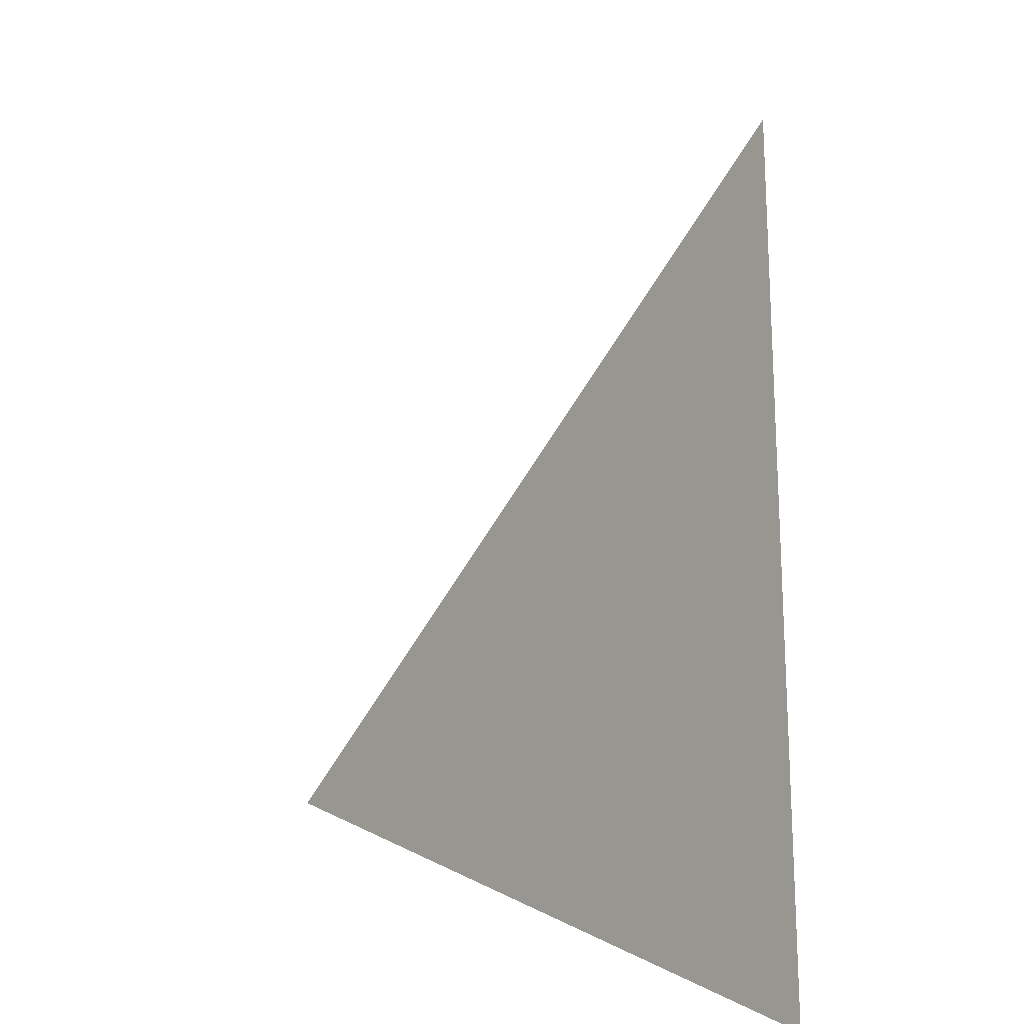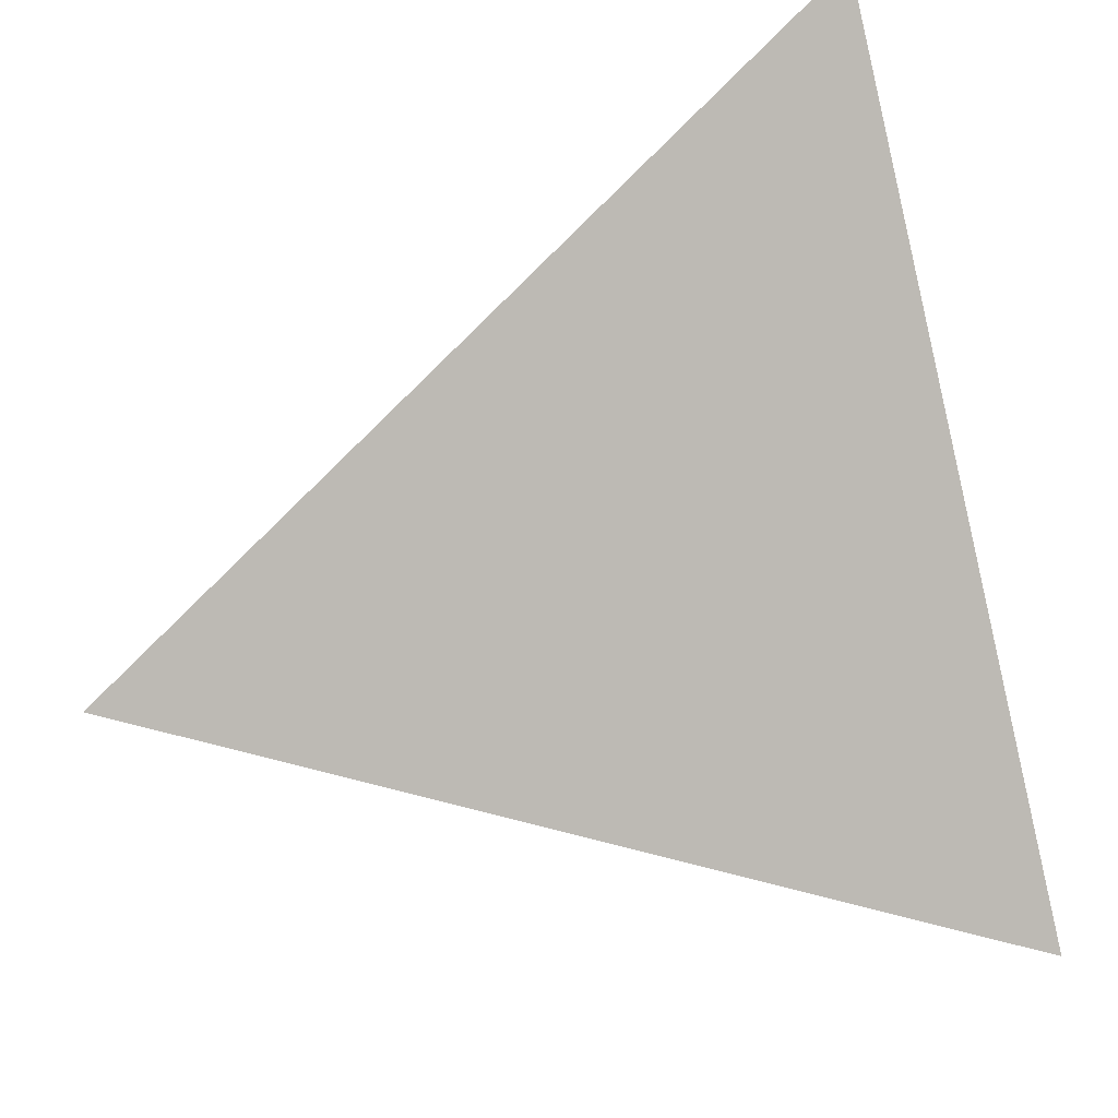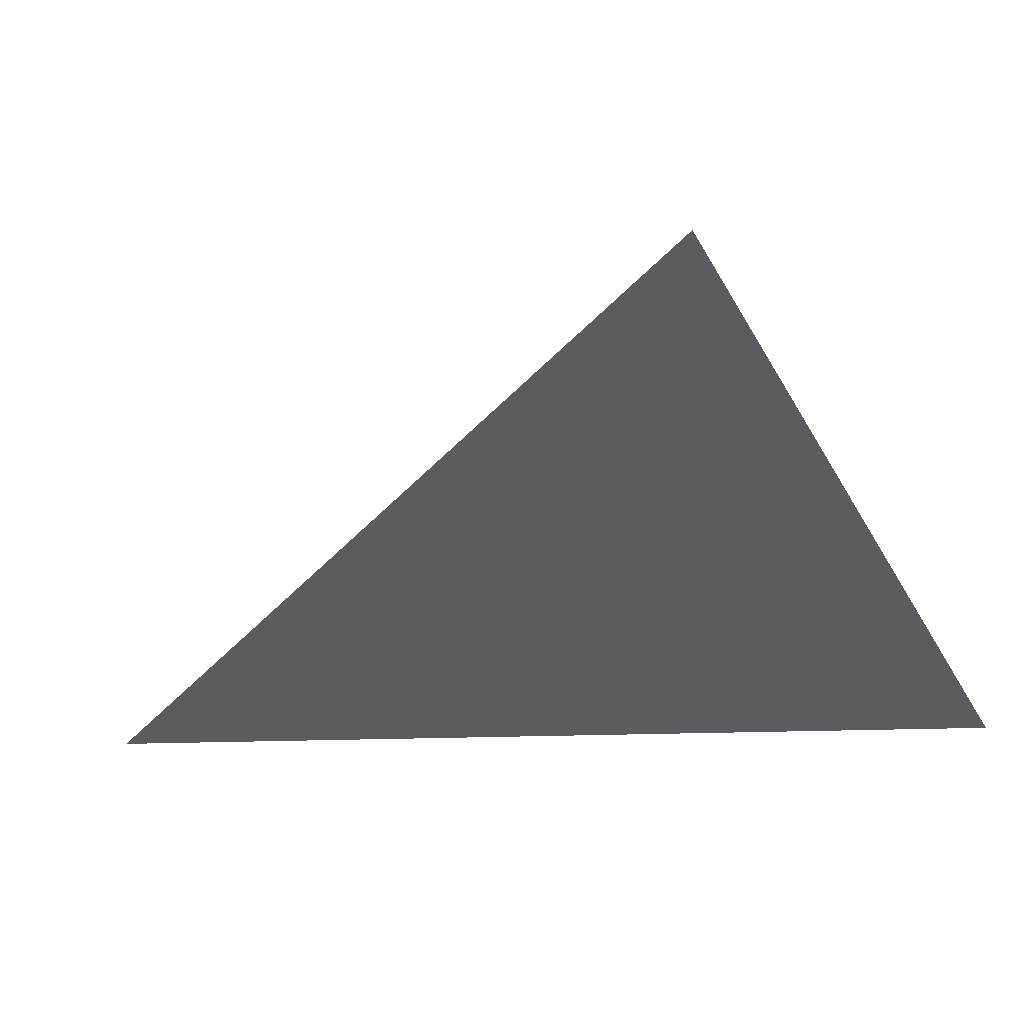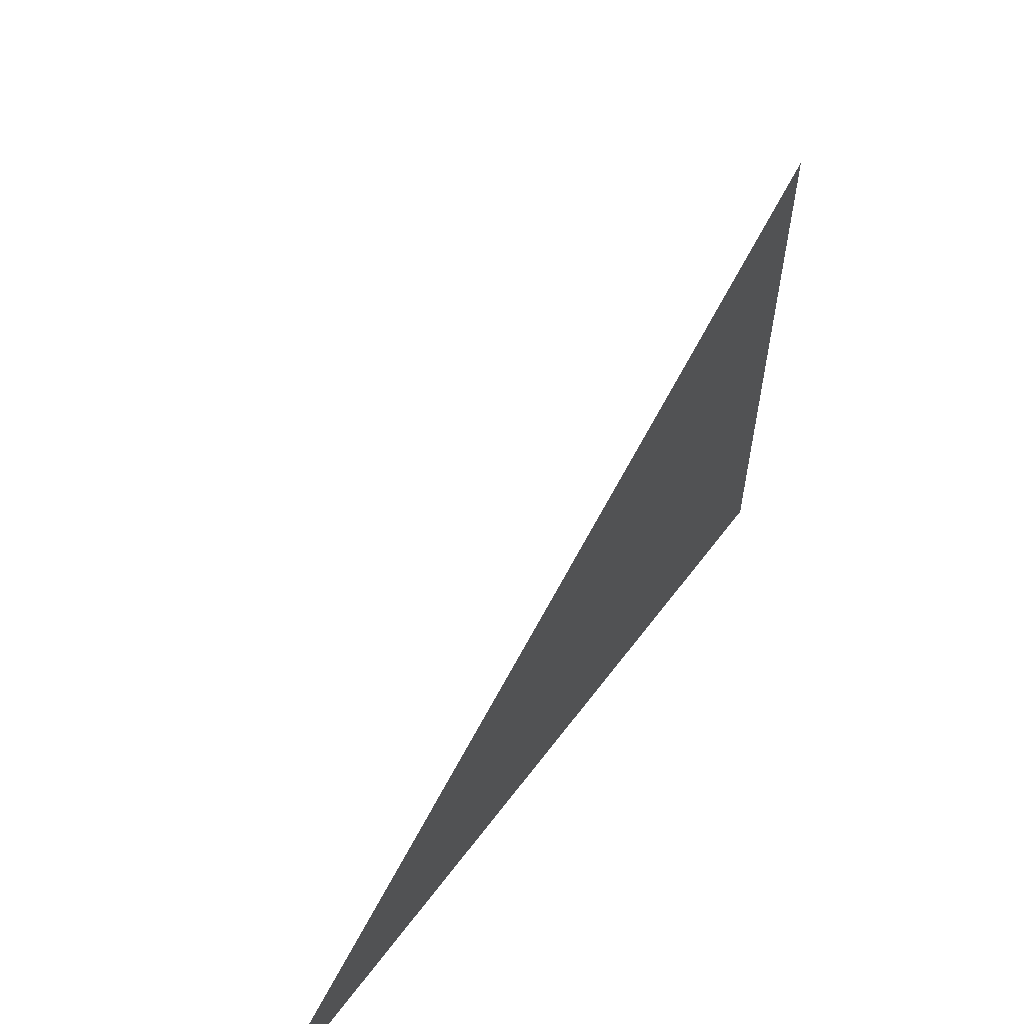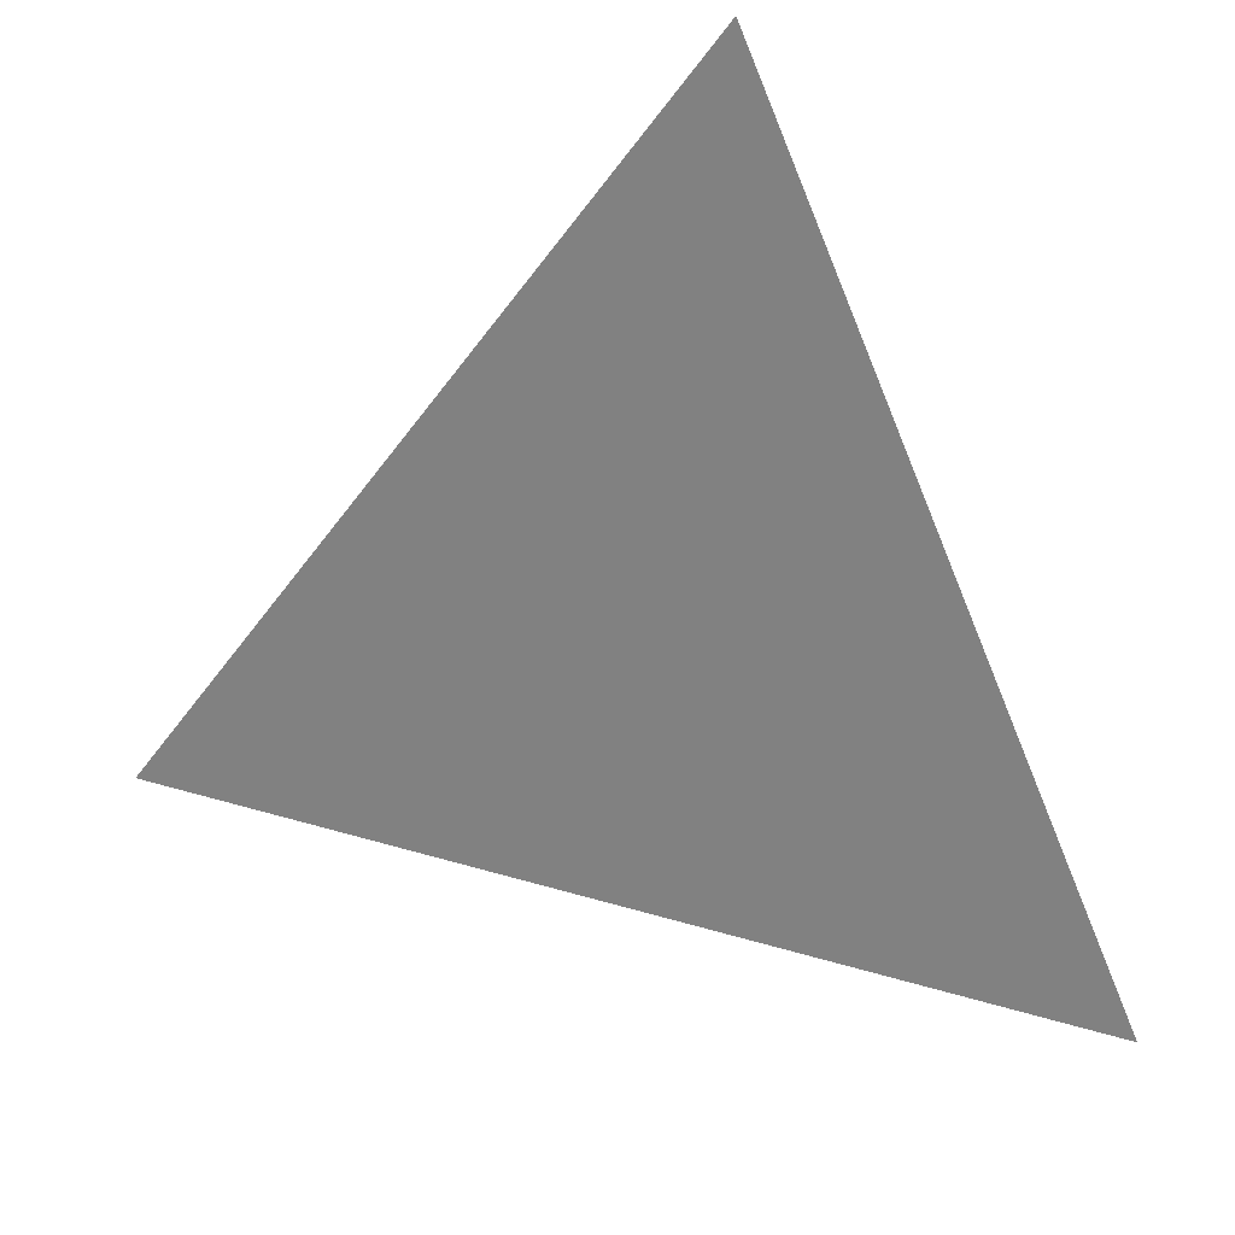
<metadata>
{"format":"obj","ext":"obj","renderer":"f3d","projection":"perspective","resolution":1024,"background":"white","views":[{"elev":6.3,"azim":91.8,"up":"+Y"},{"elev":-48.4,"azim":-74.3,"up":"+Z"},{"elev":2.6,"azim":-61.4,"up":"+Z"},{"elev":-70.4,"azim":94.0,"up":"+Y"},{"elev":47.5,"azim":49.9,"up":"+Y"}]}
</metadata>
<code>
o icosahedron_subdivide.003
v 0 0 2
v 1.789 0 0.8944
v 0.5528 1.701 0.8944
v 1.171 0.8507 0.8944
v 0.2764 0.8507 1.447
v 0.8944 0 1.447
v 0.8618 1.276 0.8944
v 0.4146 1.276 1.171
v 0.7236 0.8507 1.171
v 0.5854 0.4253 1.447
v 0.1382 0.4253 1.724
v 0.4472 0 1.724
v 1.033 0.4253 1.171
v 1.342 0 1.171
v 1.48 0.4253 0.8944
v 0.7073 1.489 0.8944
v 0.4837 1.489 1.033
v 0.6382 1.276 1.033
v 0.5691 1.063 1.171
v 0.3455 1.063 1.309
v 0.5 0.8507 1.309
v 0.7927 1.063 1.033
v 0.9472 0.8507 1.033
v 1.016 1.063 0.8944
v 0.4309 0.638 1.447
v 0.2073 0.638 1.585
v 0.3618 0.4253 1.585
v 0.2927 0.2127 1.724
v 0.0691 0.2127 1.862
v 0.2236 0 1.862
v 0.5163 0.2127 1.585
v 0.6708 0 1.585
v 0.7399 0.2127 1.447
v 0.9635 0.2127 1.309
v 1.118 0 1.309
v 1.187 0.2127 1.171
v 1.411 0.2127 1.033
v 1.565 0 1.033
v 1.634 0.2127 0.8944
v 1.256 0.4253 1.033
v 1.325 0.638 0.8944
v 1.102 0.638 1.033
v 0.6545 0.638 1.309
v 0.809 0.4253 1.309
v 0.8781 0.638 1.171
v 0.63 1.595 0.8944
v 0.5182 1.595 0.9635
v 0.5955 1.489 0.9635
v 0.5609 1.382 1.033
v 0.4491 1.382 1.102
v 0.5264 1.276 1.102
v 0.6727 1.382 0.9635
v 0.75 1.276 0.9635
v 0.7845 1.382 0.8944
v 0.4918 1.17 1.171
v 0.38 1.17 1.24
v 0.4573 1.063 1.24
v 0.4227 0.957 1.309
v 0.3109 0.957 1.378
v 0.3882 0.8507 1.378
v 0.5345 0.957 1.24
v 0.6118 0.8507 1.24
v 0.6464 0.957 1.171
v 0.7582 0.957 1.102
v 0.8354 0.8507 1.102
v 0.87 0.957 1.033
v 0.9818 0.957 0.9635
v 1.059 0.8507 0.9635
v 1.094 0.957 0.8944
v 0.9045 1.063 0.9635
v 0.9391 1.17 0.8944
v 0.8273 1.17 0.9635
v 0.6036 1.17 1.102
v 0.6809 1.063 1.102
v 0.7155 1.17 1.033
v 0.3536 0.7443 1.447
v 0.2418 0.7443 1.516
v 0.3191 0.638 1.516
v 0.2845 0.5317 1.585
v 0.1727 0.5317 1.655
v 0.25 0.4253 1.655
v 0.3964 0.5317 1.516
v 0.4736 0.4253 1.516
v 0.5082 0.5317 1.447
v 0.2155 0.319 1.724
v 0.1036 0.319 1.793
v 0.1809 0.2127 1.793
v 0.1464 0.1063 1.862
v 0.03455 0.1063 1.931
v 0.1118 0 1.931
v 0.2582 0.1063 1.793
v 0.3354 0 1.793
v 0.37 0.1063 1.724
v 0.4818 0.1063 1.655
v 0.559 0 1.655
v 0.5936 0.1063 1.585
v 0.7054 0.1063 1.516
v 0.7826 0 1.516
v 0.8172 0.1063 1.447
v 0.6281 0.2127 1.516
v 0.6627 0.319 1.447
v 0.5509 0.319 1.516
v 0.3273 0.319 1.655
v 0.4045 0.2127 1.655
v 0.4391 0.319 1.585
v 0.929 0.1063 1.378
v 1.006 0 1.378
v 1.041 0.1063 1.309
v 1.153 0.1063 1.24
v 1.23 0 1.24
v 1.264 0.1063 1.171
v 1.075 0.2127 1.24
v 1.11 0.319 1.171
v 0.9981 0.319 1.24
v 1.376 0.1063 1.102
v 1.453 0 1.102
v 1.488 0.1063 1.033
v 1.6 0.1063 0.9635
v 1.677 0 0.9635
v 1.712 0.1063 0.8944
v 1.523 0.2127 0.9635
v 1.557 0.319 0.8944
v 1.445 0.319 0.9635
v 1.368 0.4253 0.9635
v 1.403 0.5317 0.8944
v 1.291 0.5317 0.9635
v 1.214 0.638 0.9635
v 1.248 0.7443 0.8944
v 1.136 0.7443 0.9635
v 1.179 0.5317 1.033
v 1.067 0.5317 1.102
v 1.144 0.4253 1.102
v 1.299 0.2127 1.102
v 1.333 0.319 1.033
v 1.222 0.319 1.102
v 0.4655 0.7443 1.378
v 0.5427 0.638 1.378
v 0.62 0.5317 1.378
v 0.5773 0.7443 1.309
v 0.6891 0.7443 1.24
v 0.6972 0.4253 1.378
v 0.7745 0.319 1.378
v 0.8517 0.2127 1.378
v 0.8863 0.319 1.309
v 0.9208 0.4253 1.24
v 0.9554 0.5317 1.171
v 0.9899 0.638 1.102
v 1.024 0.7443 1.033
v 0.9127 0.7443 1.102
v 0.8009 0.7443 1.171
v 0.7318 0.5317 1.309
v 0.8436 0.5317 1.24
v 0.7663 0.638 1.24
f 3 47 46
f 47 17 48
f 48 16 46
f 47 48 46
f 17 50 49
f 50 8 51
f 51 18 49
f 50 51 49
f 18 53 52
f 53 7 54
f 54 16 52
f 53 54 52
f 17 49 48
f 49 18 52
f 52 16 48
f 49 52 48
f 8 56 55
f 56 20 57
f 57 19 55
f 56 57 55
f 20 59 58
f 59 5 60
f 60 21 58
f 59 60 58
f 21 62 61
f 62 9 63
f 63 19 61
f 62 63 61
f 20 58 57
f 58 21 61
f 61 19 57
f 58 61 57
f 9 65 64
f 65 23 66
f 66 22 64
f 65 66 64
f 23 68 67
f 68 4 69
f 69 24 67
f 68 69 67
f 24 71 70
f 71 7 72
f 72 22 70
f 71 72 70
f 23 67 66
f 67 24 70
f 70 22 66
f 67 70 66
f 8 55 51
f 55 19 73
f 73 18 51
f 55 73 51
f 19 63 74
f 63 9 64
f 64 22 74
f 63 64 74
f 22 72 75
f 72 7 53
f 53 18 75
f 72 53 75
f 19 74 73
f 74 22 75
f 75 18 73
f 74 75 73
f 5 77 76
f 77 26 78
f 78 25 76
f 77 78 76
f 26 80 79
f 80 11 81
f 81 27 79
f 80 81 79
f 27 83 82
f 83 10 84
f 84 25 82
f 83 84 82
f 26 79 78
f 79 27 82
f 82 25 78
f 79 82 78
f 11 86 85
f 86 29 87
f 87 28 85
f 86 87 85
f 29 89 88
f 89 1 90
f 90 30 88
f 89 90 88
f 30 92 91
f 92 12 93
f 93 28 91
f 92 93 91
f 29 88 87
f 88 30 91
f 91 28 87
f 88 91 87
f 12 95 94
f 95 32 96
f 96 31 94
f 95 96 94
f 32 98 97
f 98 6 99
f 99 33 97
f 98 99 97
f 33 101 100
f 101 10 102
f 102 31 100
f 101 102 100
f 32 97 96
f 97 33 100
f 100 31 96
f 97 100 96
f 11 85 81
f 85 28 103
f 103 27 81
f 85 103 81
f 28 93 104
f 93 12 94
f 94 31 104
f 93 94 104
f 31 102 105
f 102 10 83
f 83 27 105
f 102 83 105
f 28 104 103
f 104 31 105
f 105 27 103
f 104 105 103
f 6 107 106
f 107 35 108
f 108 34 106
f 107 108 106
f 35 110 109
f 110 14 111
f 111 36 109
f 110 111 109
f 36 113 112
f 113 13 114
f 114 34 112
f 113 114 112
f 35 109 108
f 109 36 112
f 112 34 108
f 109 112 108
f 14 116 115
f 116 38 117
f 117 37 115
f 116 117 115
f 38 119 118
f 119 2 120
f 120 39 118
f 119 120 118
f 39 122 121
f 122 15 123
f 123 37 121
f 122 123 121
f 38 118 117
f 118 39 121
f 121 37 117
f 118 121 117
f 15 125 124
f 125 41 126
f 126 40 124
f 125 126 124
f 41 128 127
f 128 4 129
f 129 42 127
f 128 129 127
f 42 131 130
f 131 13 132
f 132 40 130
f 131 132 130
f 41 127 126
f 127 42 130
f 130 40 126
f 127 130 126
f 14 115 111
f 115 37 133
f 133 36 111
f 115 133 111
f 37 123 134
f 123 15 124
f 124 40 134
f 123 124 134
f 40 132 135
f 132 13 113
f 113 36 135
f 132 113 135
f 37 134 133
f 134 40 135
f 135 36 133
f 134 135 133
f 5 76 60
f 76 25 136
f 136 21 60
f 76 136 60
f 25 84 137
f 84 10 138
f 138 43 137
f 84 138 137
f 43 140 139
f 140 9 62
f 62 21 139
f 140 62 139
f 25 137 136
f 137 43 139
f 139 21 136
f 137 139 136
f 10 101 141
f 101 33 142
f 142 44 141
f 101 142 141
f 33 99 143
f 99 6 106
f 106 34 143
f 99 106 143
f 34 114 144
f 114 13 145
f 145 44 144
f 114 145 144
f 33 143 142
f 143 34 144
f 144 44 142
f 143 144 142
f 13 131 146
f 131 42 147
f 147 45 146
f 131 147 146
f 42 129 148
f 129 4 68
f 68 23 148
f 129 68 148
f 23 65 149
f 65 9 150
f 150 45 149
f 65 150 149
f 42 148 147
f 148 23 149
f 149 45 147
f 148 149 147
f 10 141 138
f 141 44 151
f 151 43 138
f 141 151 138
f 44 145 152
f 145 13 146
f 146 45 152
f 145 146 152
f 45 150 153
f 150 9 140
f 140 43 153
f 150 140 153
f 44 152 151
f 152 45 153
f 153 43 151
f 152 153 151

</code>
